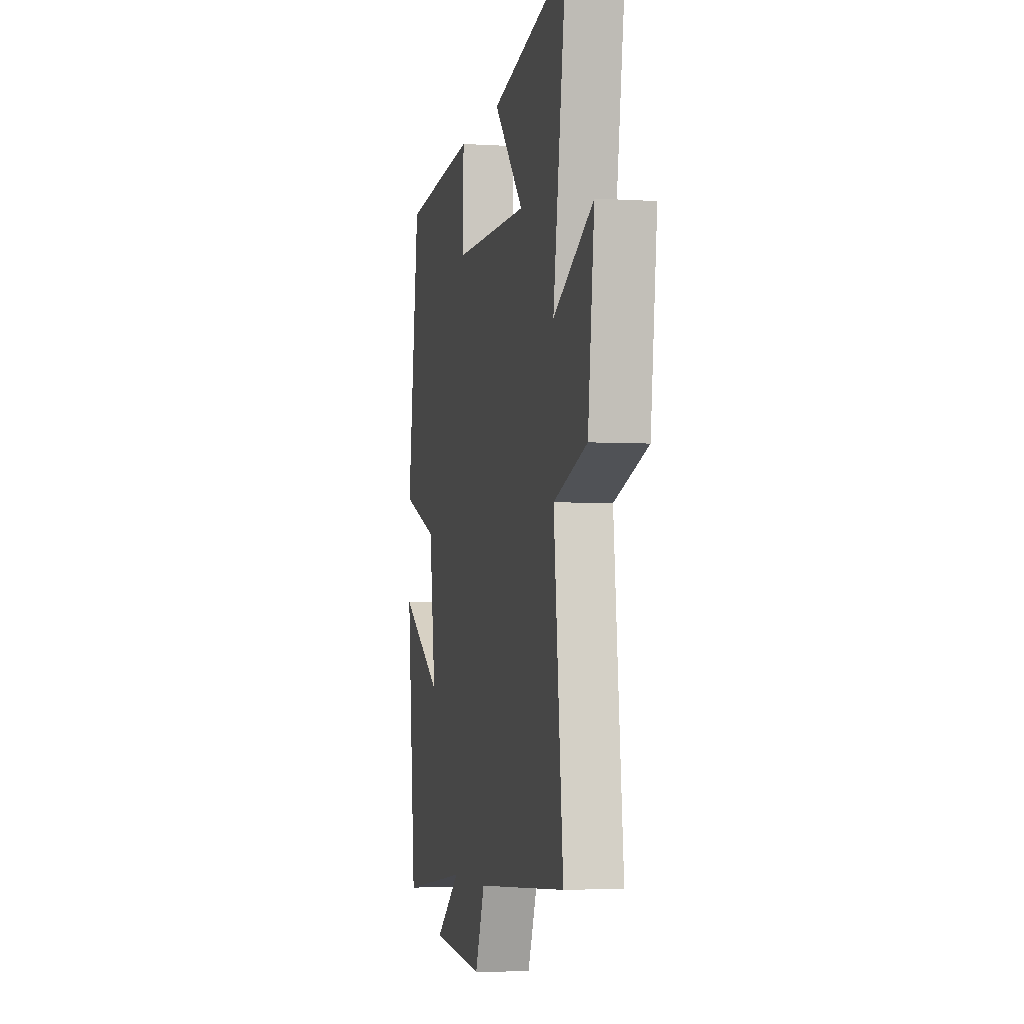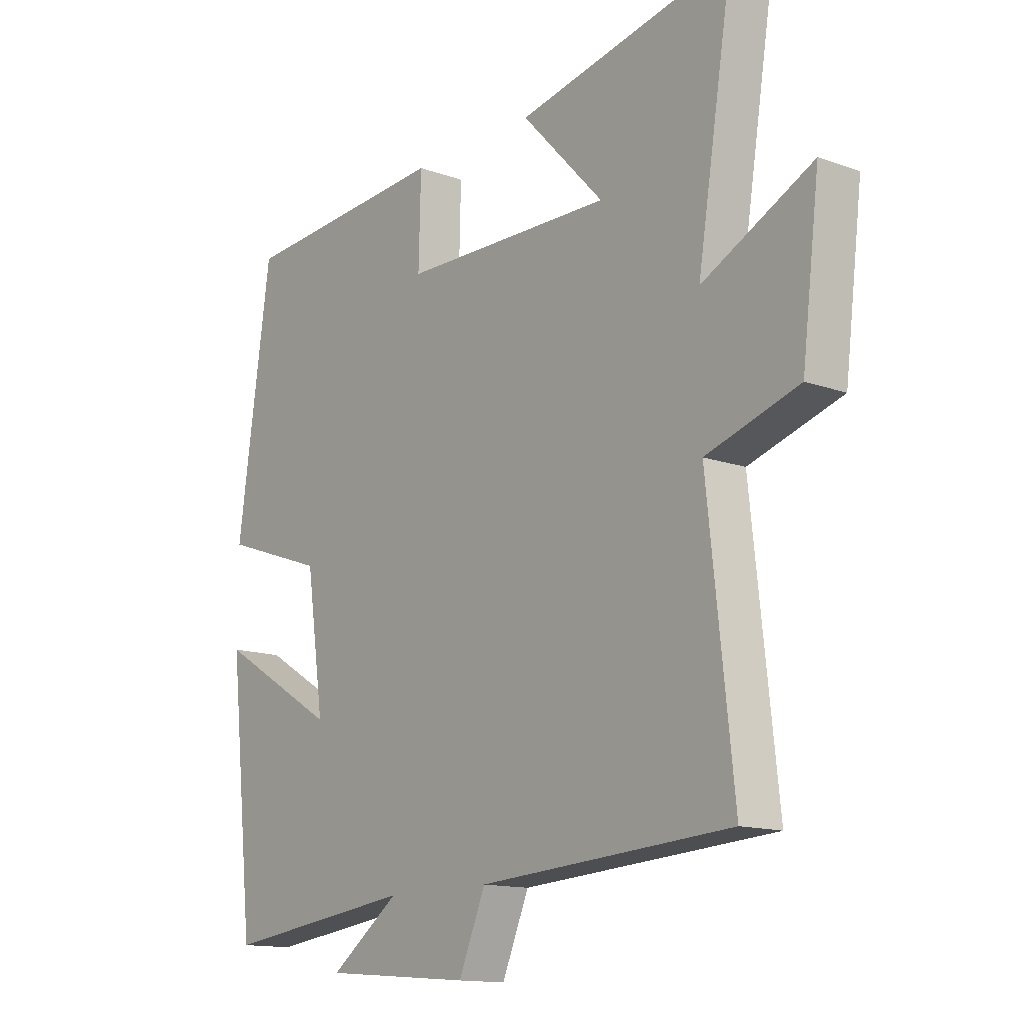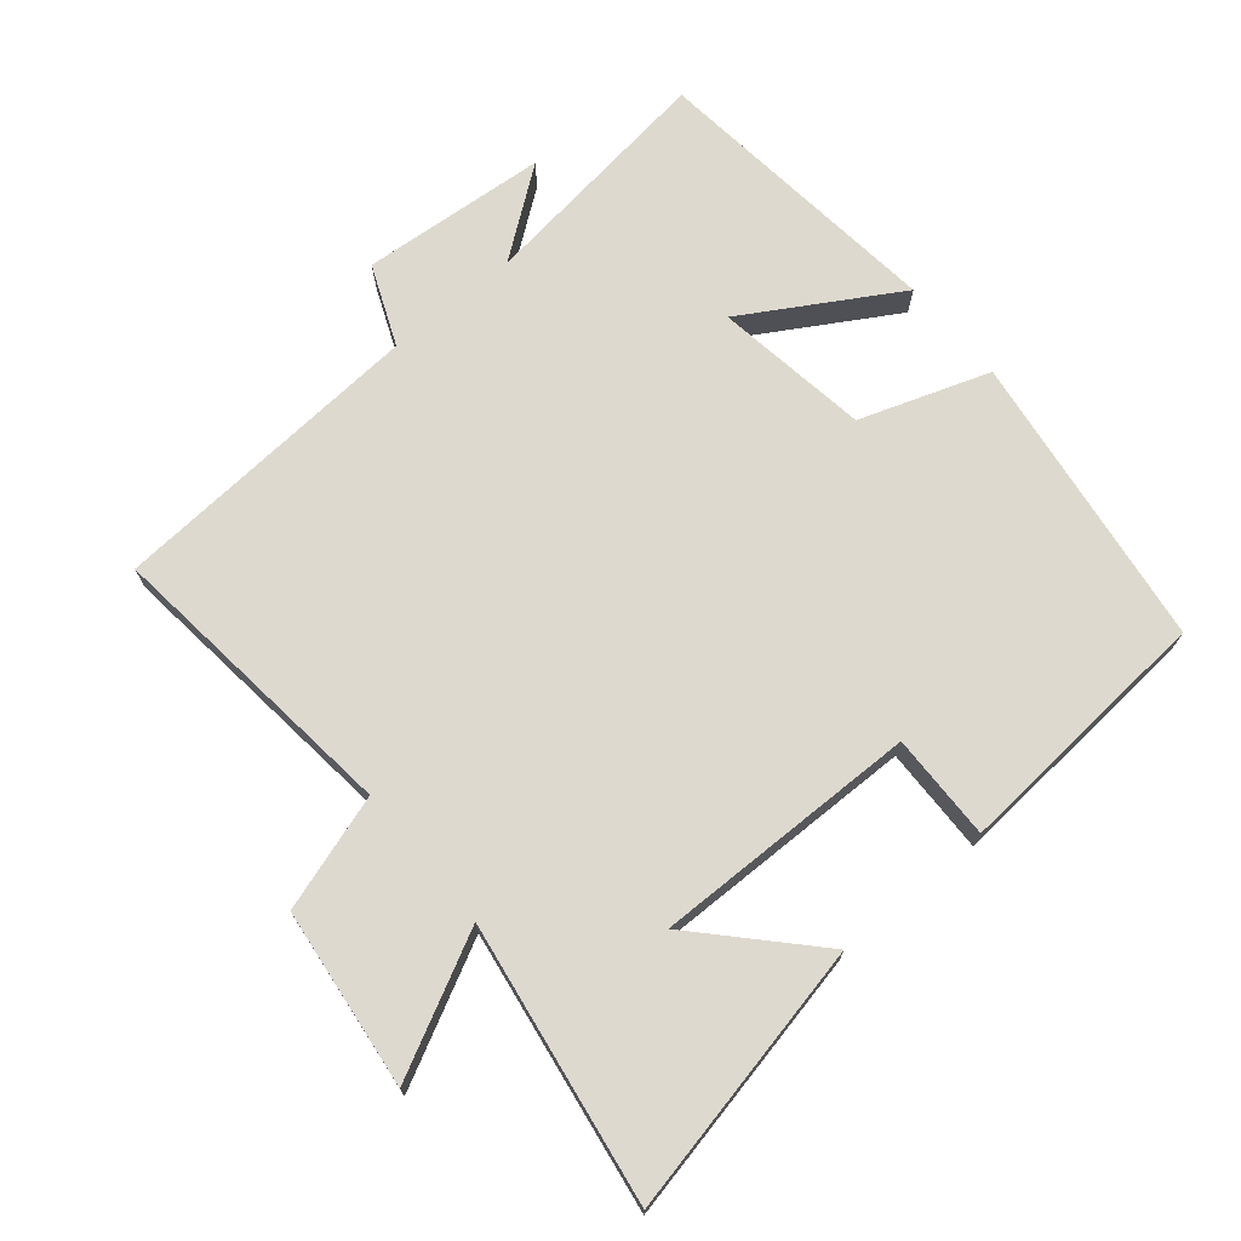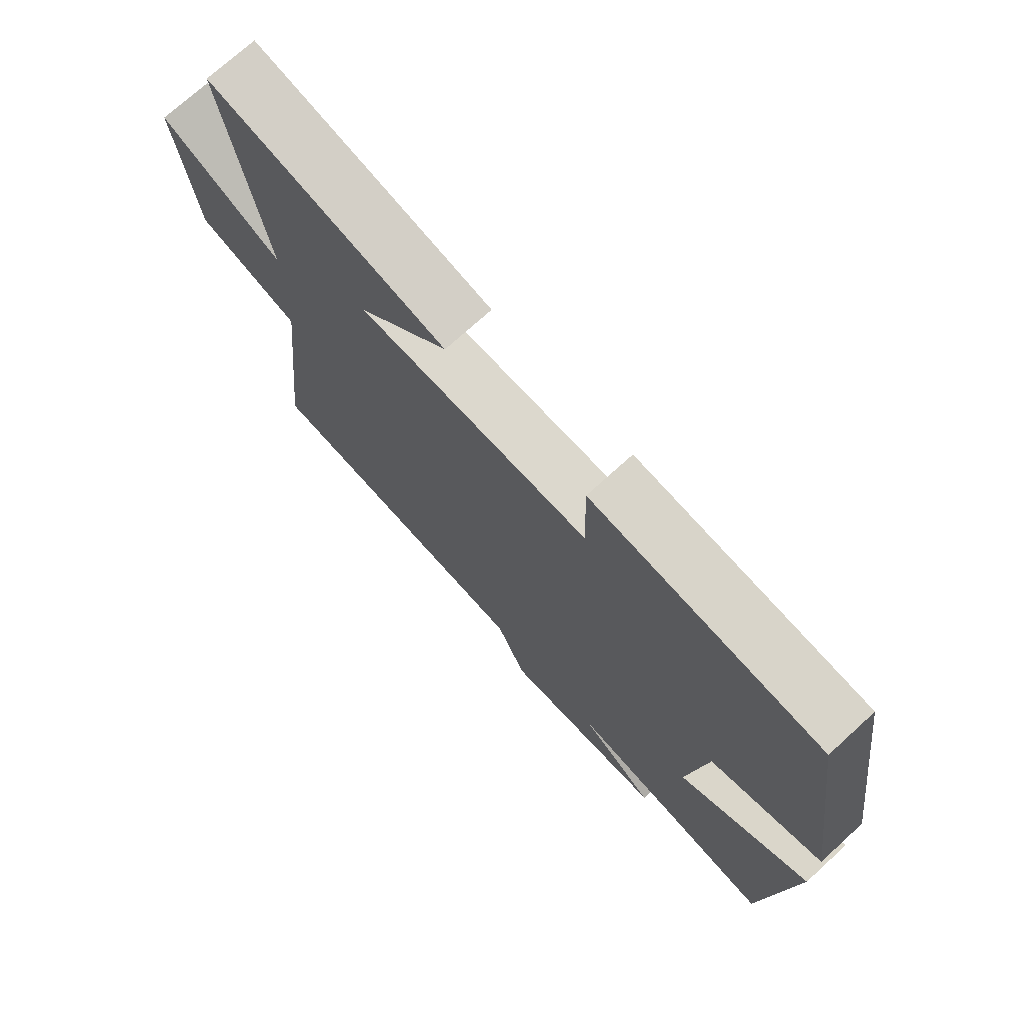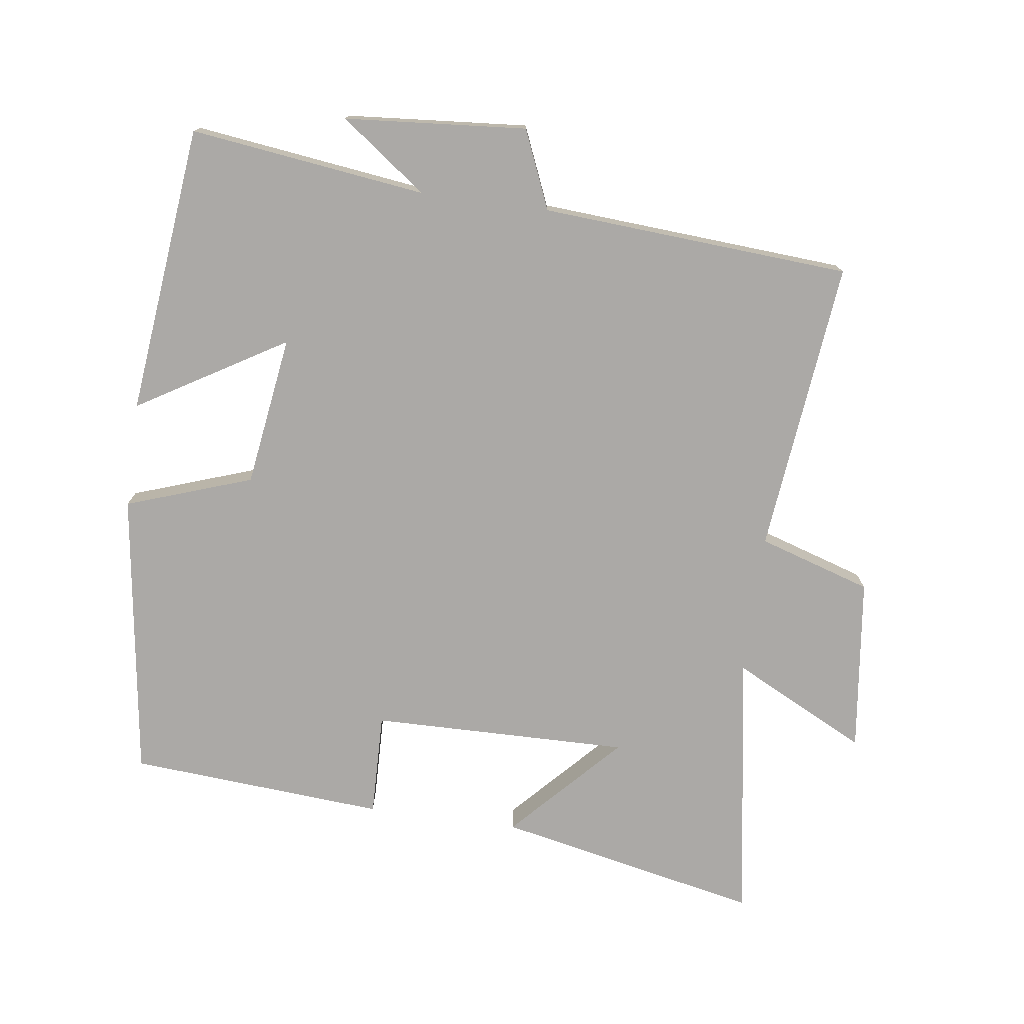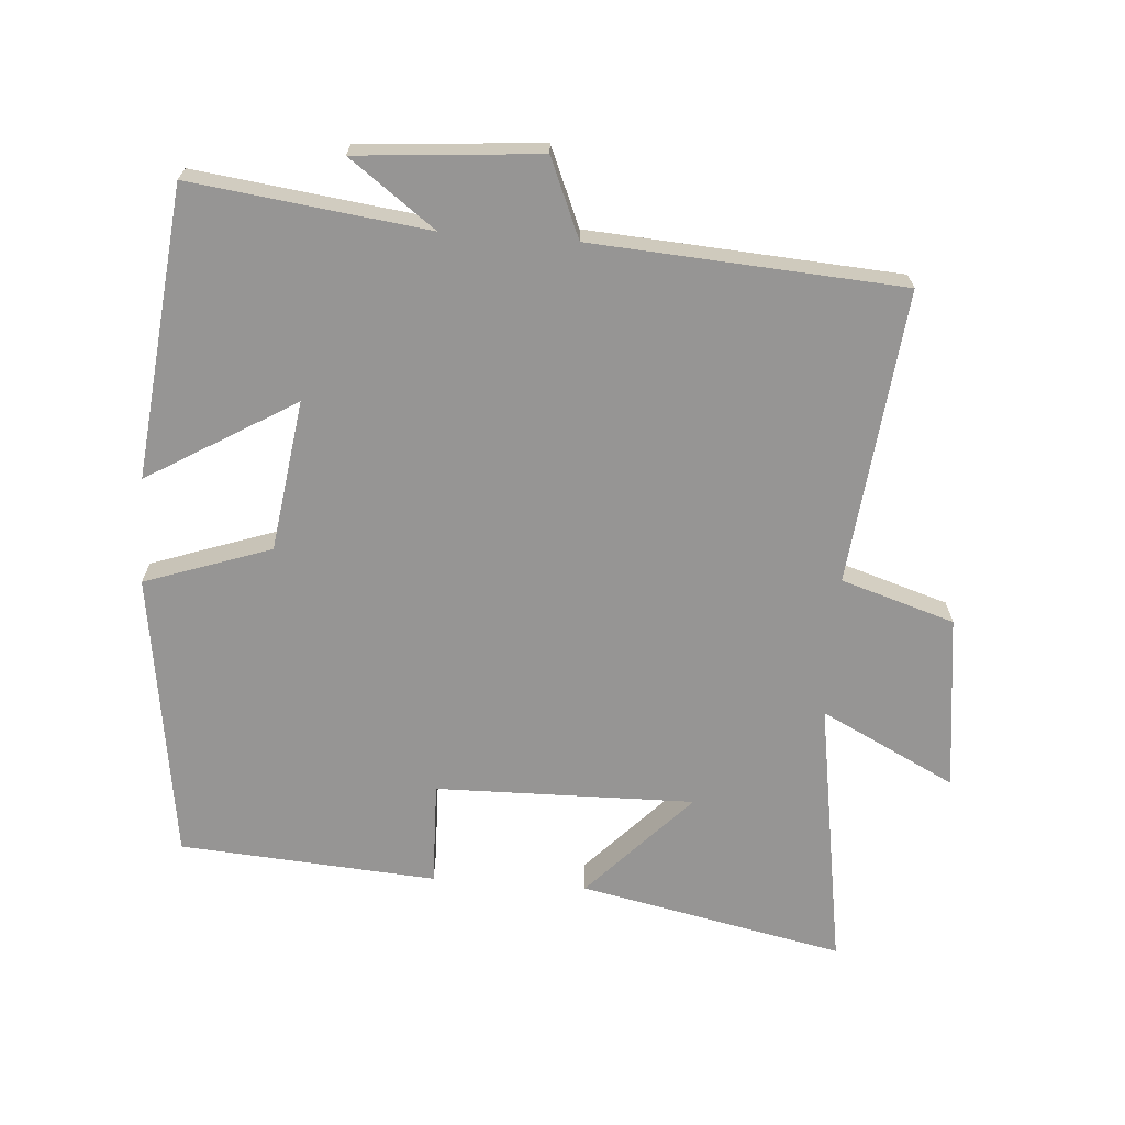
<metadata>
{"format":"obj","ext":"obj","renderer":"f3d","projection":"perspective","resolution":1024,"background":"white","views":[{"elev":-3.9,"azim":-101.8,"up":"+Z"},{"elev":-13.8,"azim":-128.8,"up":"+Z"},{"elev":71.4,"azim":-40.0,"up":"+Y"},{"elev":72.9,"azim":47.6,"up":"+Z"},{"elev":-75.6,"azim":172.2,"up":"+Y"},{"elev":-67.5,"azim":175.8,"up":"+Y"}]}
</metadata>
<code>
v 0.439 0.07 0.472
v 0.5 0.07 0.043
v 0.313 0.07 -0.022
v 0.281 0.07 -0.246
v 0.5 0.07 -0.115
v 0.454 0.07 -0.545
v 0.104 0.07 -0.5
v 0.231 0.07 -0.594
v -0.039 0.07 -0.616
v -0.088 0.07 -0.5
v -0.547 0.07 -0.469
v -0.5 0.07 -0.033
v -0.668 0.07 0.02
v -0.7 0.07 0.28
v -0.5 0.07 0.179
v -0.565 0.07 0.582
v -0.172 0.07 0.5
v -0.322 0.07 0.34
v 0.062 0.07 0.346
v 0.058 0.07 0.5
v 0.439 0 0.472
v 0.5 0 0.043
v 0.313 0 -0.022
v 0.281 0 -0.246
v 0.5 0 -0.115
v 0.454 0 -0.545
v 0.104 0 -0.5
v 0.231 0 -0.594
v -0.039 0 -0.616
v -0.088 0 -0.5
v -0.547 0 -0.469
v -0.5 0 -0.033
v -0.668 0 0.02
v -0.7 0 0.28
v -0.5 0 0.179
v -0.565 0 0.582
v -0.172 0 0.5
v -0.322 0 0.34
v 0.062 0 0.346
v 0.058 0 0.5
f 1 2 3
f 20 1 3
f 19 20 3
f 18 19 3 4
f 15 16 17 18
f 15 18 4
f 14 15 4
f 13 14 4
f 12 13 4
f 10 11 12 4
f 7 8 9 10
f 7 10 4 5
f 5 6 7
f 23 22 21
f 23 21 40
f 23 40 39
f 24 23 39 38
f 38 37 36 35
f 24 38 35
f 24 35 34
f 24 34 33
f 24 33 32
f 24 32 31 30
f 30 29 28 27
f 25 24 30 27
f 27 26 25
f 1 21 22 2
f 2 22 23 3
f 3 23 24 4
f 4 24 25 5
f 5 25 26 6
f 6 26 27 7
f 7 27 28 8
f 8 28 29 9
f 9 29 30 10
f 10 30 31 11
f 11 31 32 12
f 12 32 33 13
f 13 33 34 14
f 14 34 35 15
f 15 35 36 16
f 16 36 37 17
f 17 37 38 18
f 18 38 39 19
f 19 39 40 20
f 20 40 21 1

</code>
